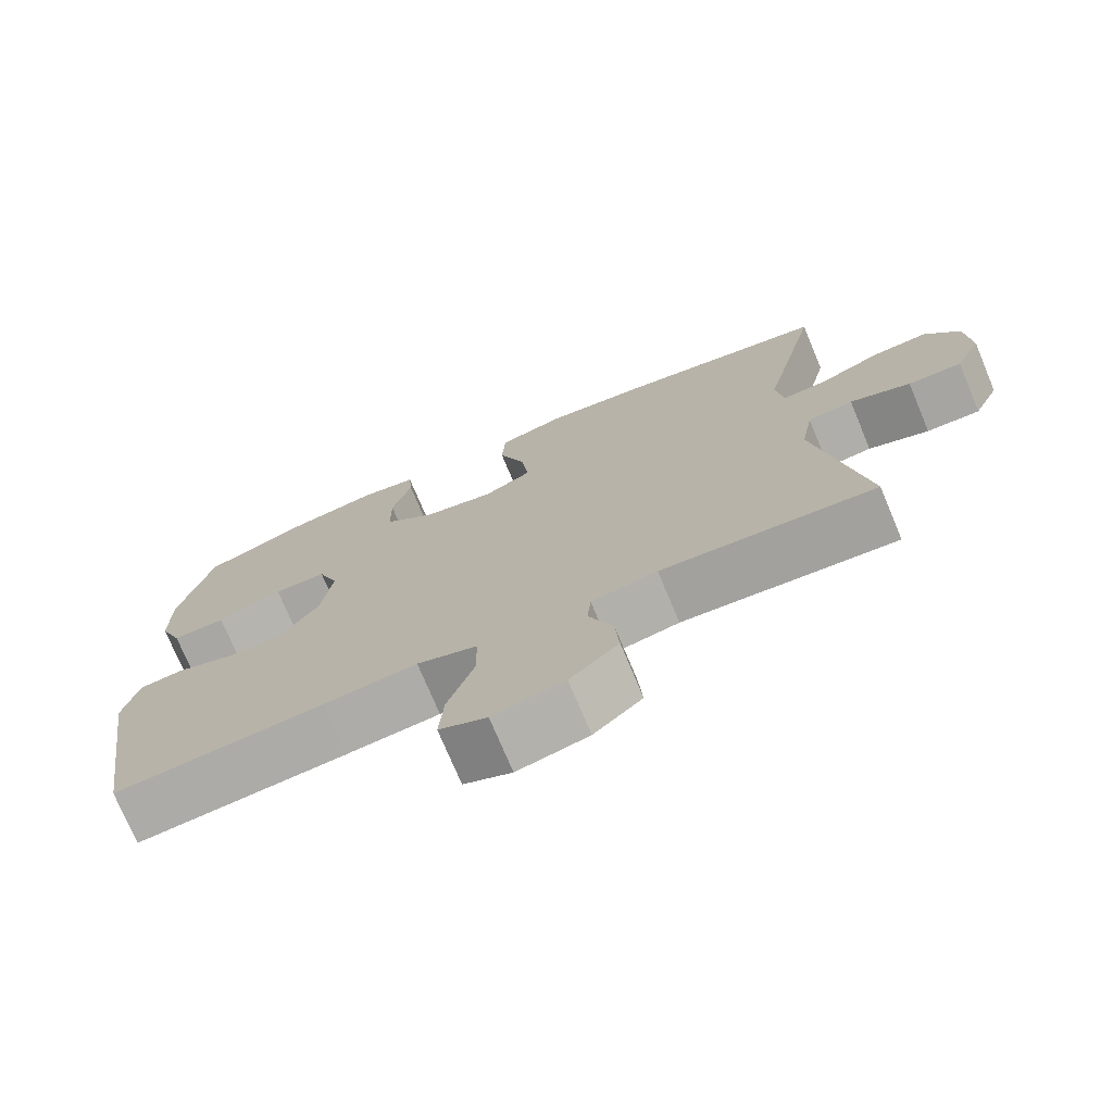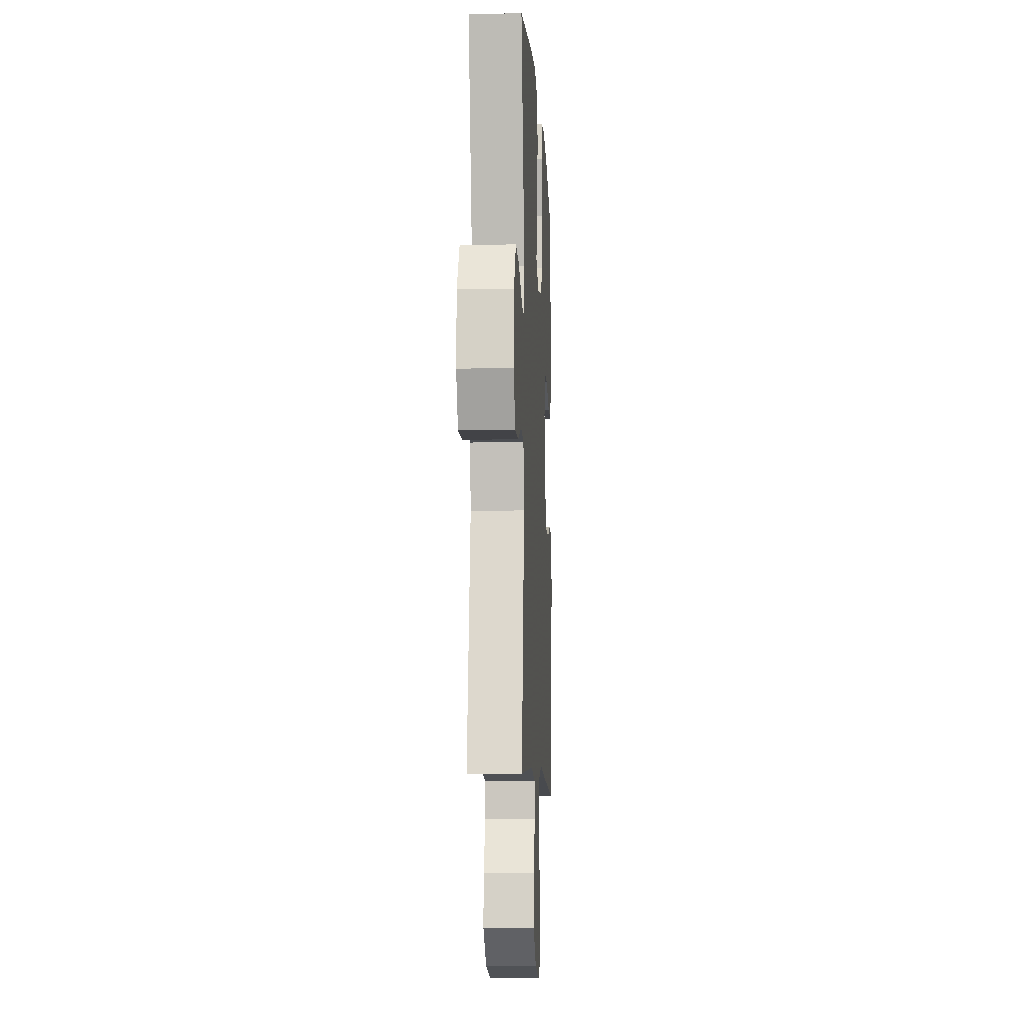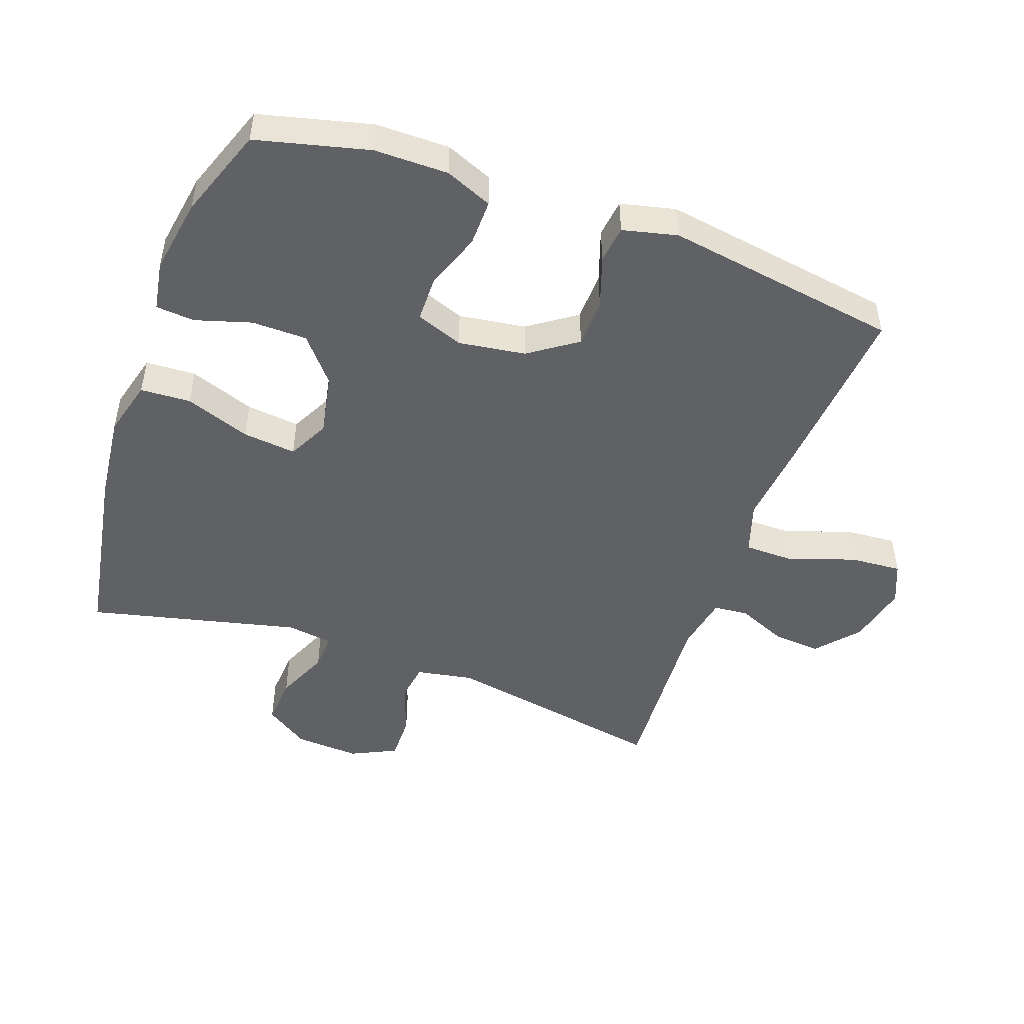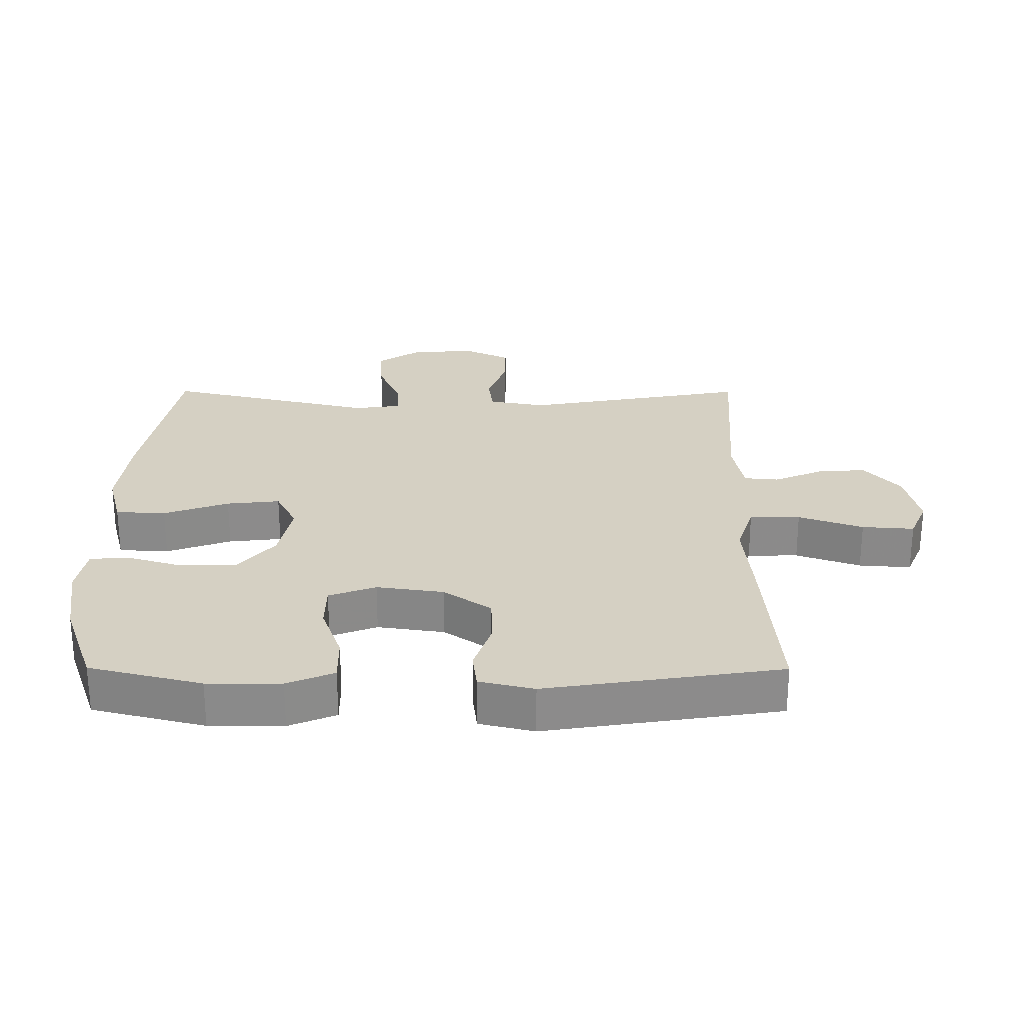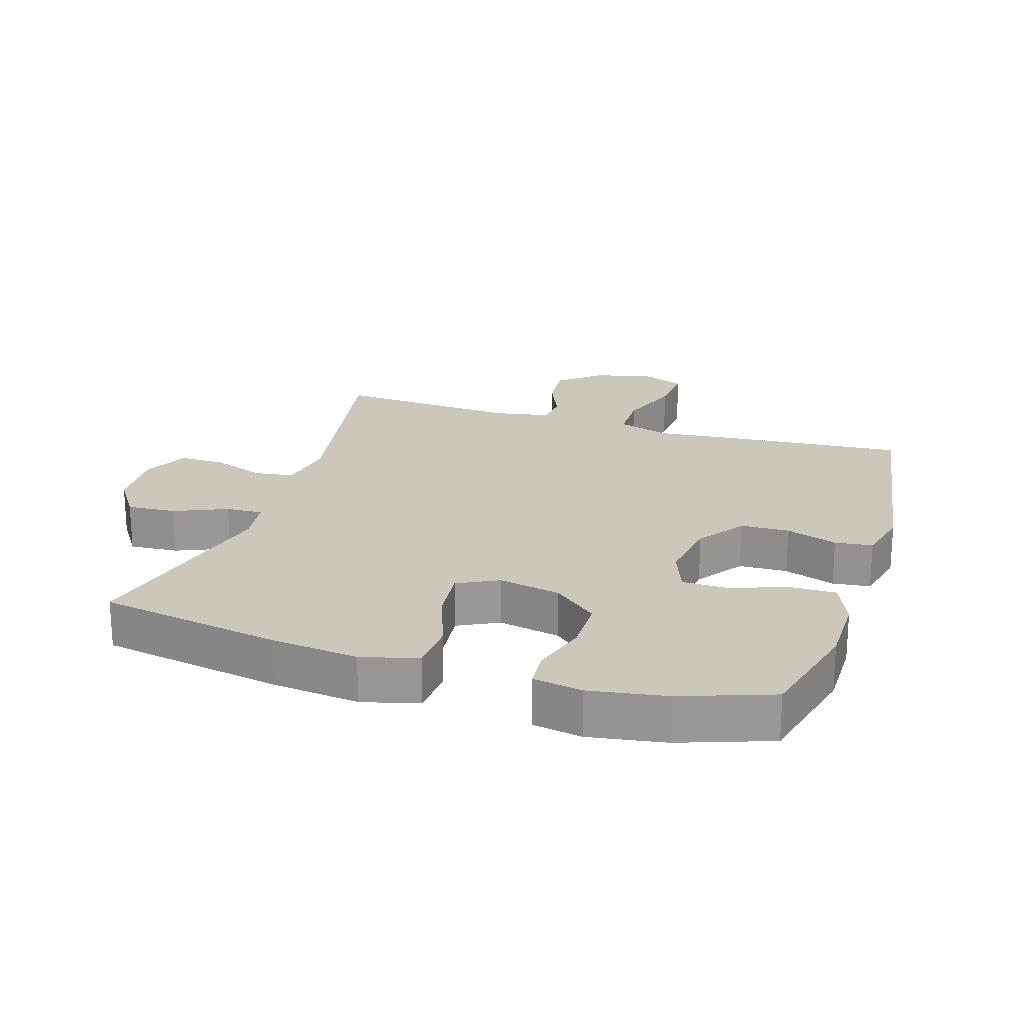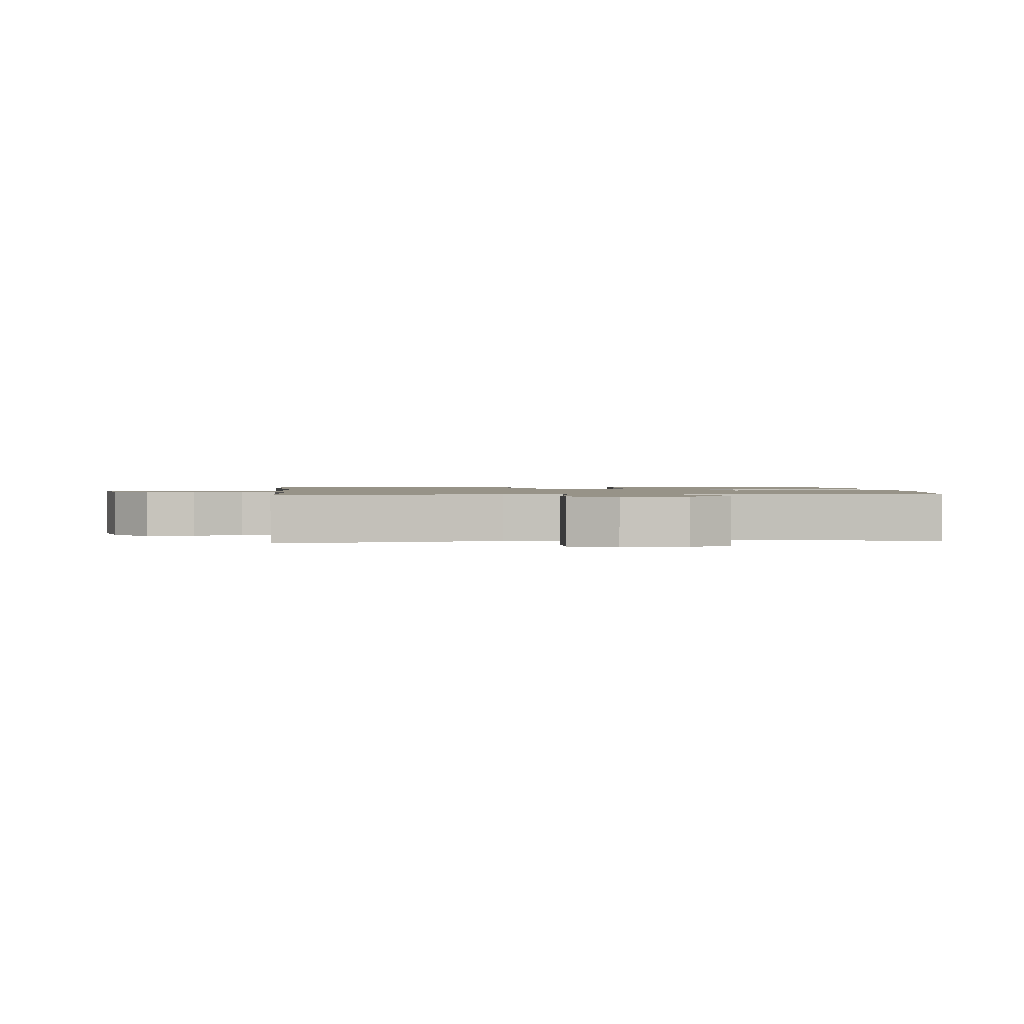
<metadata>
{"format":"obj","ext":"obj","renderer":"f3d","projection":"perspective","resolution":1024,"background":"white","views":[{"elev":-74.2,"azim":-157.3,"up":"+Z"},{"elev":-8.3,"azim":-87.0,"up":"+Z"},{"elev":-48.4,"azim":70.2,"up":"+Y"},{"elev":26.4,"azim":90.2,"up":"+Y"},{"elev":21.7,"azim":17.6,"up":"+Y"},{"elev":1.3,"azim":-95.9,"up":"+Y"}]}
</metadata>
<code>
v 0.5 0.07 -0.5
v 0.222 0.07 -0.478
v 0.098 0.07 -0.466
v 0.018 0.07 -0.492
v 0.017 0.07 -0.57
v 0.052 0.07 -0.669
v 0.058 0.07 -0.749
v -0.005 0.07 -0.776
v -0.099 0.07 -0.755
v -0.163 0.07 -0.7
v -0.157 0.07 -0.625
v -0.125 0.07 -0.55
v -0.13 0.07 -0.497
v -0.217 0.07 -0.481
v -0.5 0.07 -0.5
v -0.437 0.07 -0.155
v -0.453 0.07 -0.067
v -0.513 0.07 -0.059
v -0.593 0.07 -0.088
v -0.664 0.07 -0.089
v -0.698 0.07 -0.019
v -0.692 0.07 0.081
v -0.647 0.07 0.148
v -0.572 0.07 0.143
v -0.49 0.07 0.108
v -0.433 0.07 0.105
v -0.423 0.07 0.177
v -0.5 0.07 0.5
v -0.22 0.07 0.549
v -0.085 0.07 0.564
v 0.002 0.07 0.541
v 0.006 0.07 0.464
v -0.03 0.07 0.364
v -0.039 0.07 0.282
v 0.024 0.07 0.25
v 0.119 0.07 0.269
v 0.187 0.07 0.326
v 0.188 0.07 0.411
v 0.162 0.07 0.497
v 0.167 0.07 0.556
v 0.243 0.07 0.569
v 0.36 0.07 0.55
v 0.5 0.07 0.5
v 0.543 0.07 0.328
v 0.543 0.07 0.215
v 0.513 0.07 0.143
v 0.442 0.07 0.144
v 0.355 0.07 0.175
v 0.285 0.07 0.174
v 0.258 0.07 0.102
v 0.273 0.07 -0.001
v 0.324 0.07 -0.074
v 0.399 0.07 -0.076
v 0.478 0.07 -0.049
v 0.536 0.07 -0.056
v 0.556 0.07 -0.14
v 0.5 0 -0.5
v 0.222 0 -0.478
v 0.098 0 -0.466
v 0.018 0 -0.492
v 0.017 0 -0.57
v 0.052 0 -0.669
v 0.058 0 -0.749
v -0.005 0 -0.776
v -0.099 0 -0.755
v -0.163 0 -0.7
v -0.157 0 -0.625
v -0.125 0 -0.55
v -0.13 0 -0.497
v -0.217 0 -0.481
v -0.5 0 -0.5
v -0.437 0 -0.155
v -0.453 0 -0.067
v -0.513 0 -0.059
v -0.593 0 -0.088
v -0.664 0 -0.089
v -0.698 0 -0.019
v -0.692 0 0.081
v -0.647 0 0.148
v -0.572 0 0.143
v -0.49 0 0.108
v -0.433 0 0.105
v -0.423 0 0.177
v -0.5 0 0.5
v -0.22 0 0.549
v -0.085 0 0.564
v 0.002 0 0.541
v 0.006 0 0.464
v -0.03 0 0.364
v -0.039 0 0.282
v 0.024 0 0.25
v 0.119 0 0.269
v 0.187 0 0.326
v 0.188 0 0.411
v 0.162 0 0.497
v 0.167 0 0.556
v 0.243 0 0.569
v 0.36 0 0.55
v 0.5 0 0.5
v 0.543 0 0.328
v 0.543 0 0.215
v 0.513 0 0.143
v 0.442 0 0.144
v 0.355 0 0.175
v 0.285 0 0.174
v 0.258 0 0.102
v 0.273 0 -0.001
v 0.324 0 -0.074
v 0.399 0 -0.076
v 0.478 0 -0.049
v 0.536 0 -0.056
v 0.556 0 -0.14
f 53 54 55 56
f 52 53 56 1
f 51 52 1 2
f 50 51 2 3
f 45 46 47 48
f 45 48 49
f 44 45 49
f 43 44 49
f 42 43 49
f 41 42 49 50
f 38 39 40 41
f 37 38 41 50
f 30 31 32 33
f 30 33 34
f 27 28 29 30
f 26 27 30 34
f 22 23 24 25
f 22 25 26
f 21 22 26
f 18 19 20 21
f 17 18 21 26
f 16 17 26 34
f 14 15 16 34
f 9 10 11 12
f 9 12 13
f 8 9 13
f 5 6 7 8
f 4 5 8 13
f 36 37 50 3
f 13 14 34 35
f 13 35 36
f 3 4 13 36
f 112 111 110 109
f 57 112 109 108
f 58 57 108 107
f 59 58 107 106
f 104 103 102 101
f 105 104 101
f 105 101 100
f 105 100 99
f 105 99 98
f 106 105 98 97
f 97 96 95 94
f 106 97 94 93
f 89 88 87 86
f 90 89 86
f 86 85 84 83
f 90 86 83 82
f 81 80 79 78
f 82 81 78
f 82 78 77
f 77 76 75 74
f 82 77 74 73
f 90 82 73 72
f 90 72 71 70
f 68 67 66 65
f 69 68 65
f 69 65 64
f 64 63 62 61
f 69 64 61 60
f 59 106 93 92
f 91 90 70 69
f 92 91 69
f 92 69 60 59
f 1 57 58 2
f 2 58 59 3
f 3 59 60 4
f 4 60 61 5
f 5 61 62 6
f 6 62 63 7
f 7 63 64 8
f 8 64 65 9
f 9 65 66 10
f 10 66 67 11
f 11 67 68 12
f 12 68 69 13
f 13 69 70 14
f 14 70 71 15
f 15 71 72 16
f 16 72 73 17
f 17 73 74 18
f 18 74 75 19
f 19 75 76 20
f 20 76 77 21
f 21 77 78 22
f 22 78 79 23
f 23 79 80 24
f 24 80 81 25
f 25 81 82 26
f 26 82 83 27
f 27 83 84 28
f 28 84 85 29
f 29 85 86 30
f 30 86 87 31
f 31 87 88 32
f 32 88 89 33
f 33 89 90 34
f 34 90 91 35
f 35 91 92 36
f 36 92 93 37
f 37 93 94 38
f 38 94 95 39
f 39 95 96 40
f 40 96 97 41
f 41 97 98 42
f 42 98 99 43
f 43 99 100 44
f 44 100 101 45
f 45 101 102 46
f 46 102 103 47
f 47 103 104 48
f 48 104 105 49
f 49 105 106 50
f 50 106 107 51
f 51 107 108 52
f 52 108 109 53
f 53 109 110 54
f 54 110 111 55
f 55 111 112 56
f 56 112 57 1

</code>
